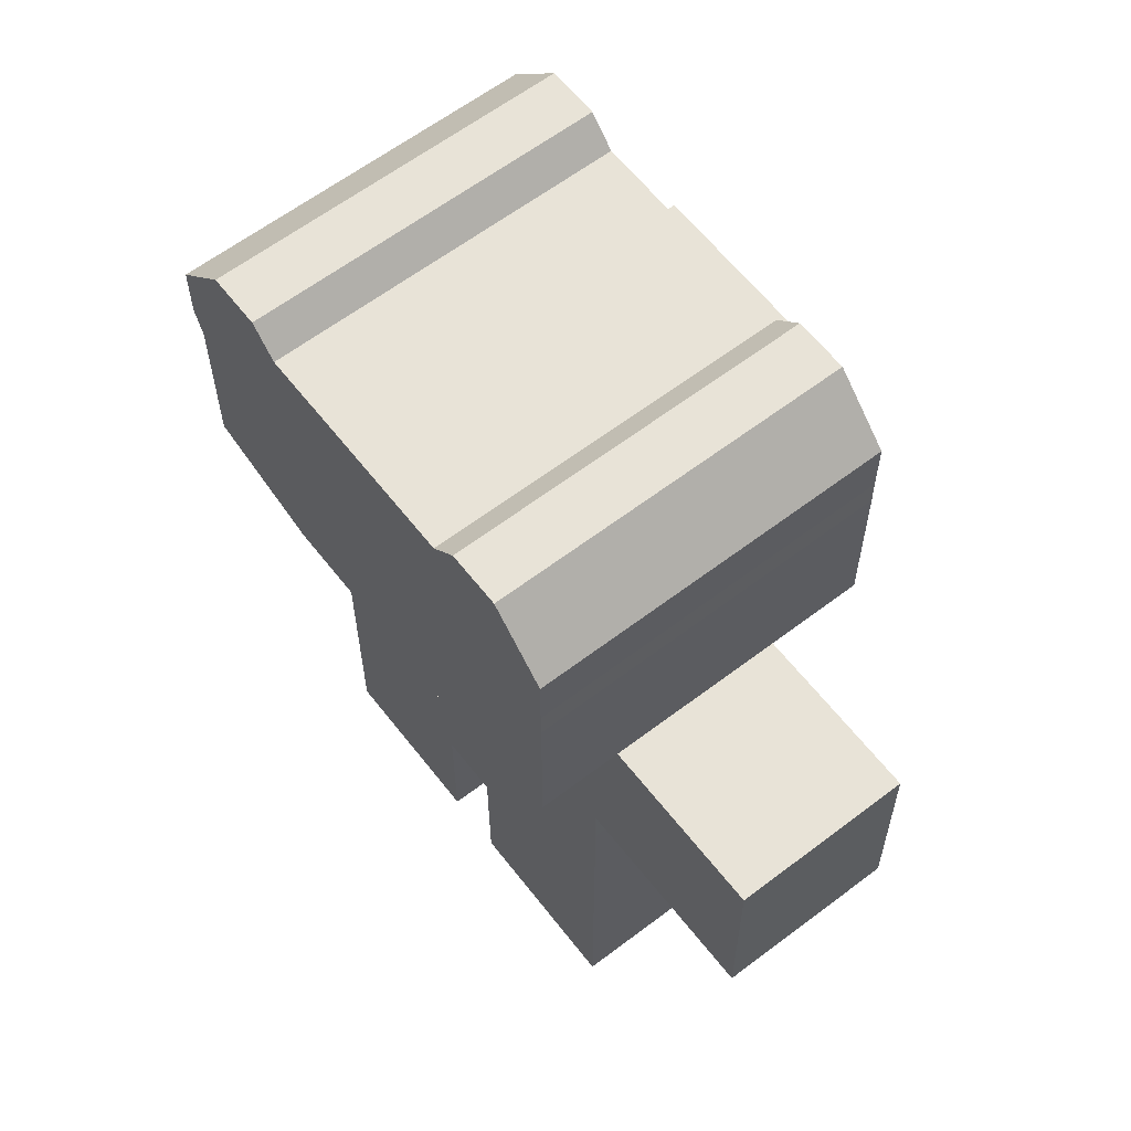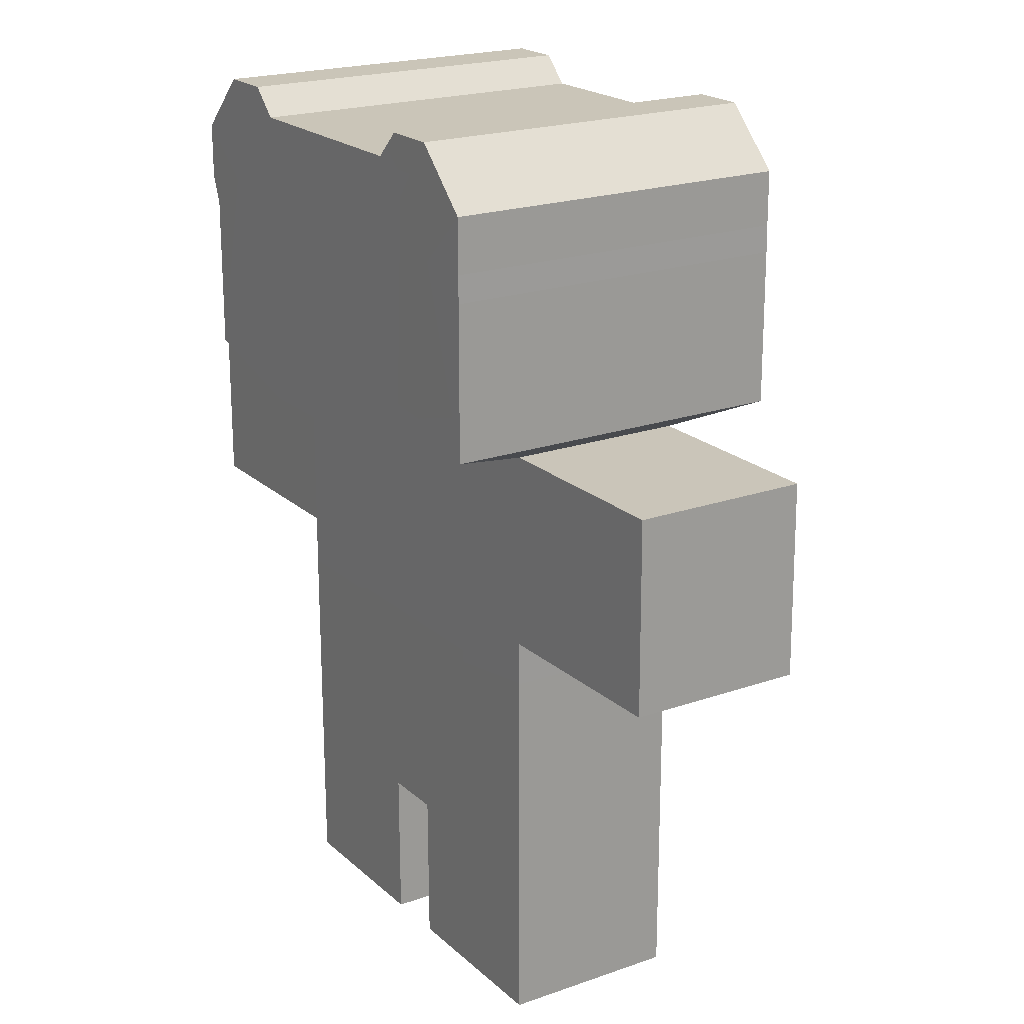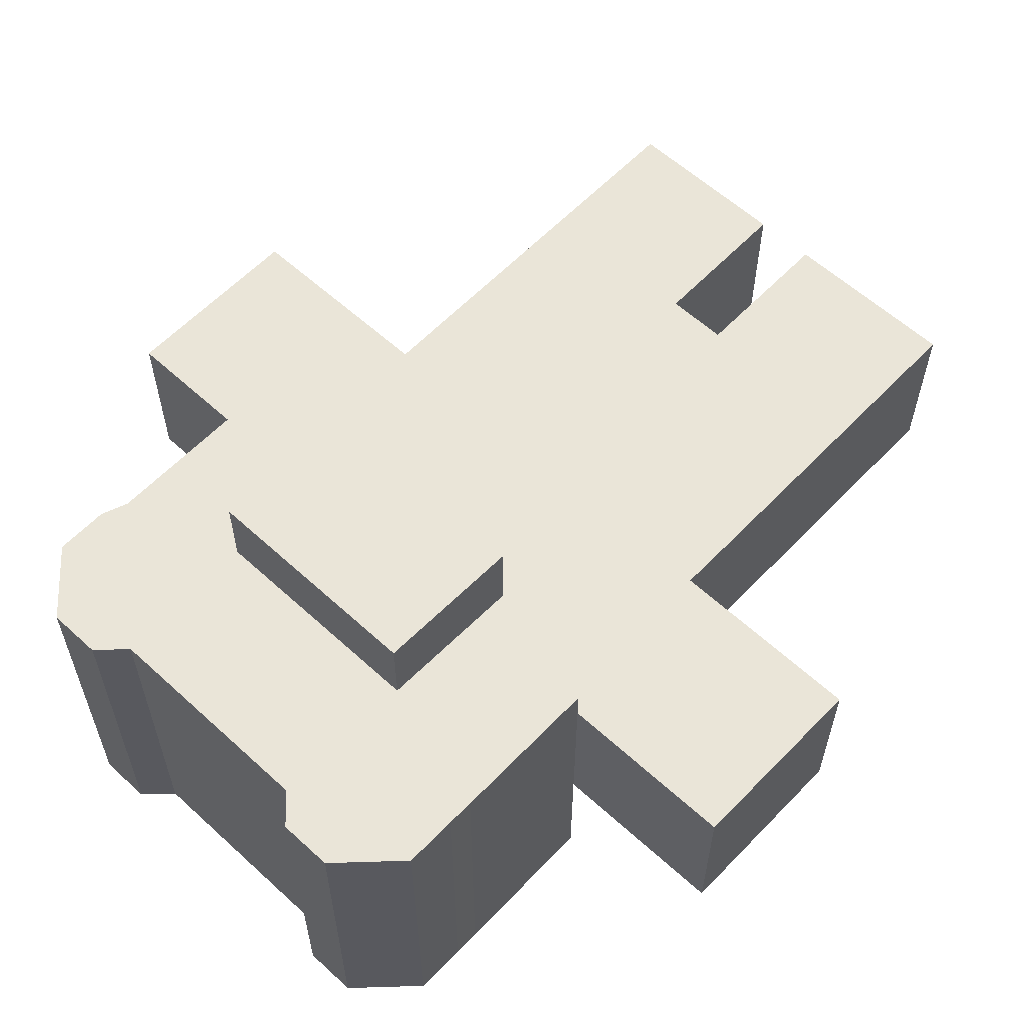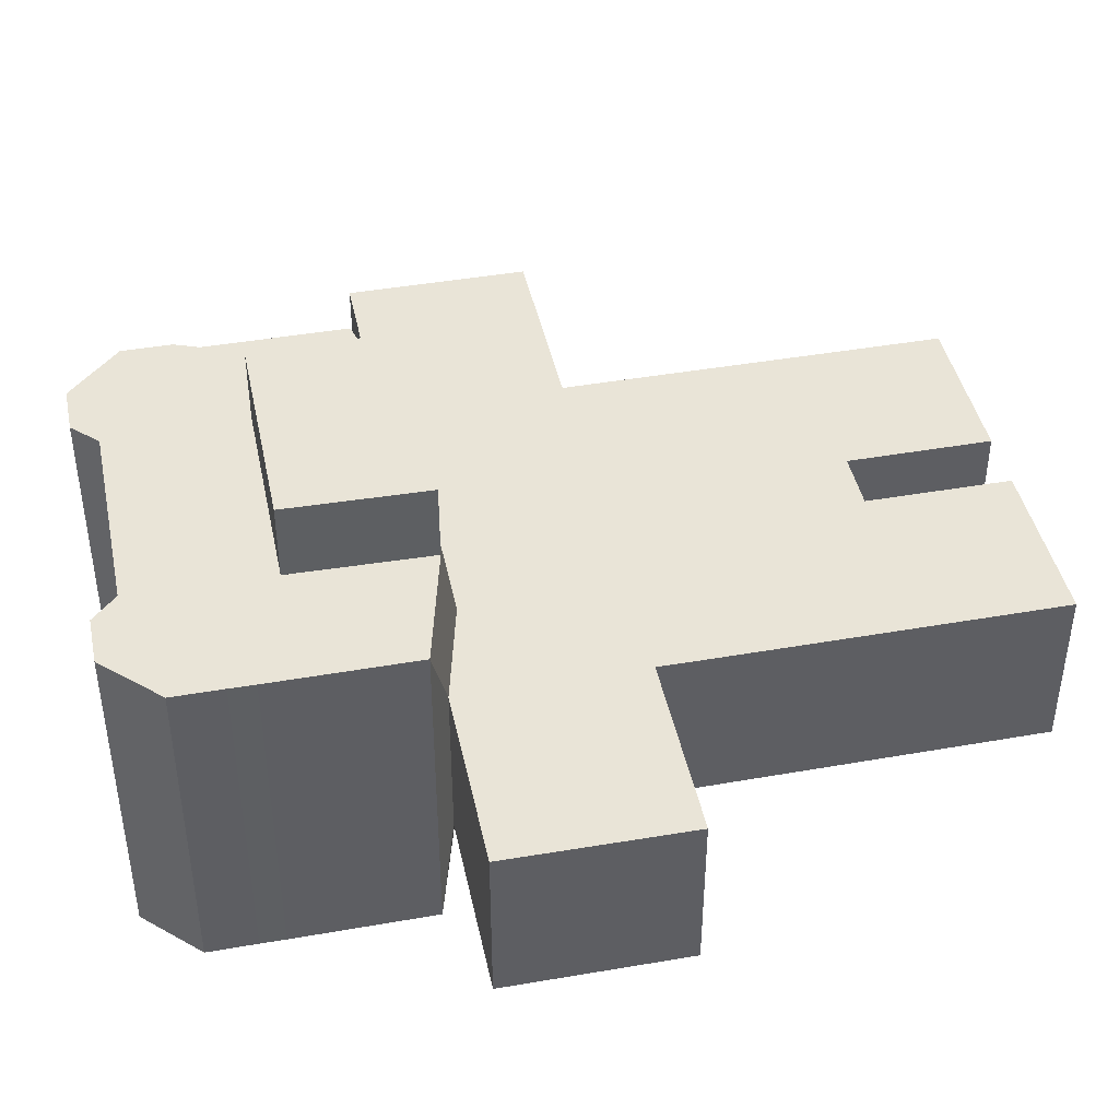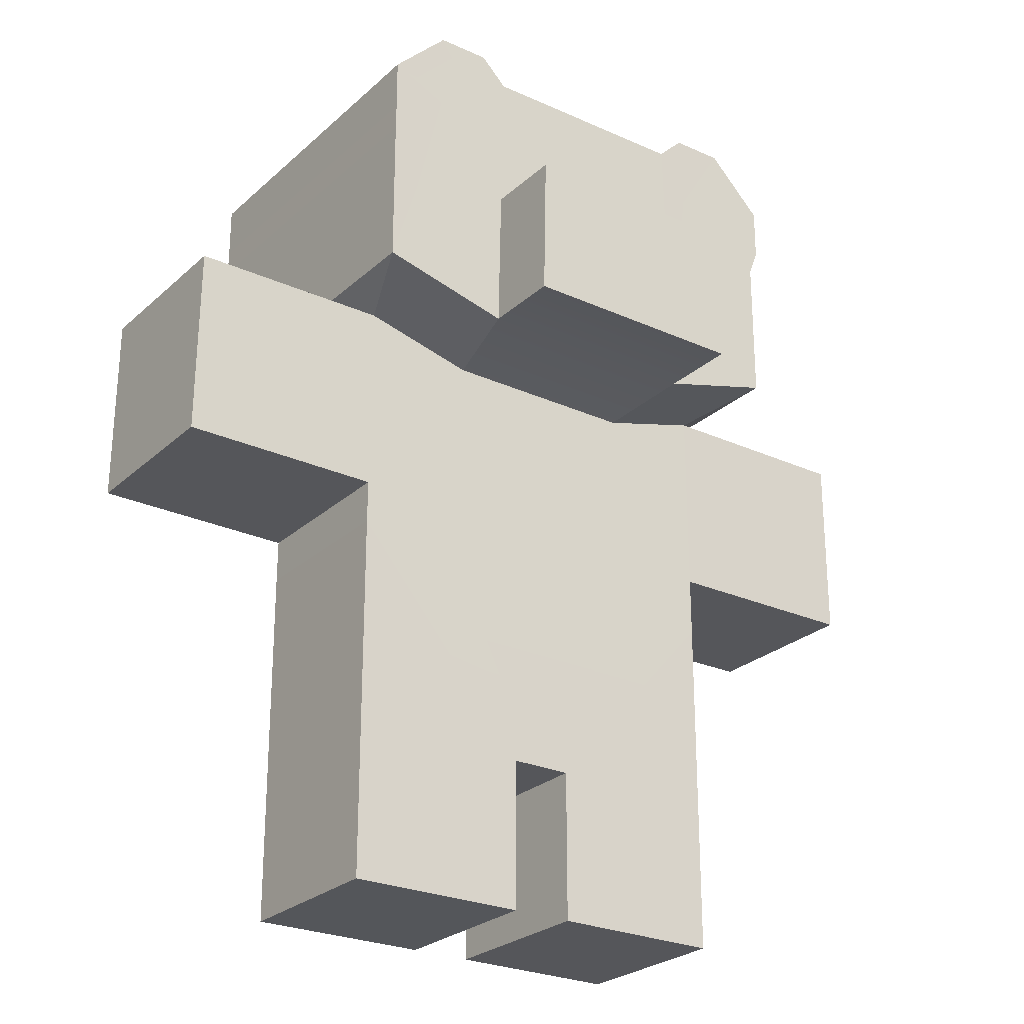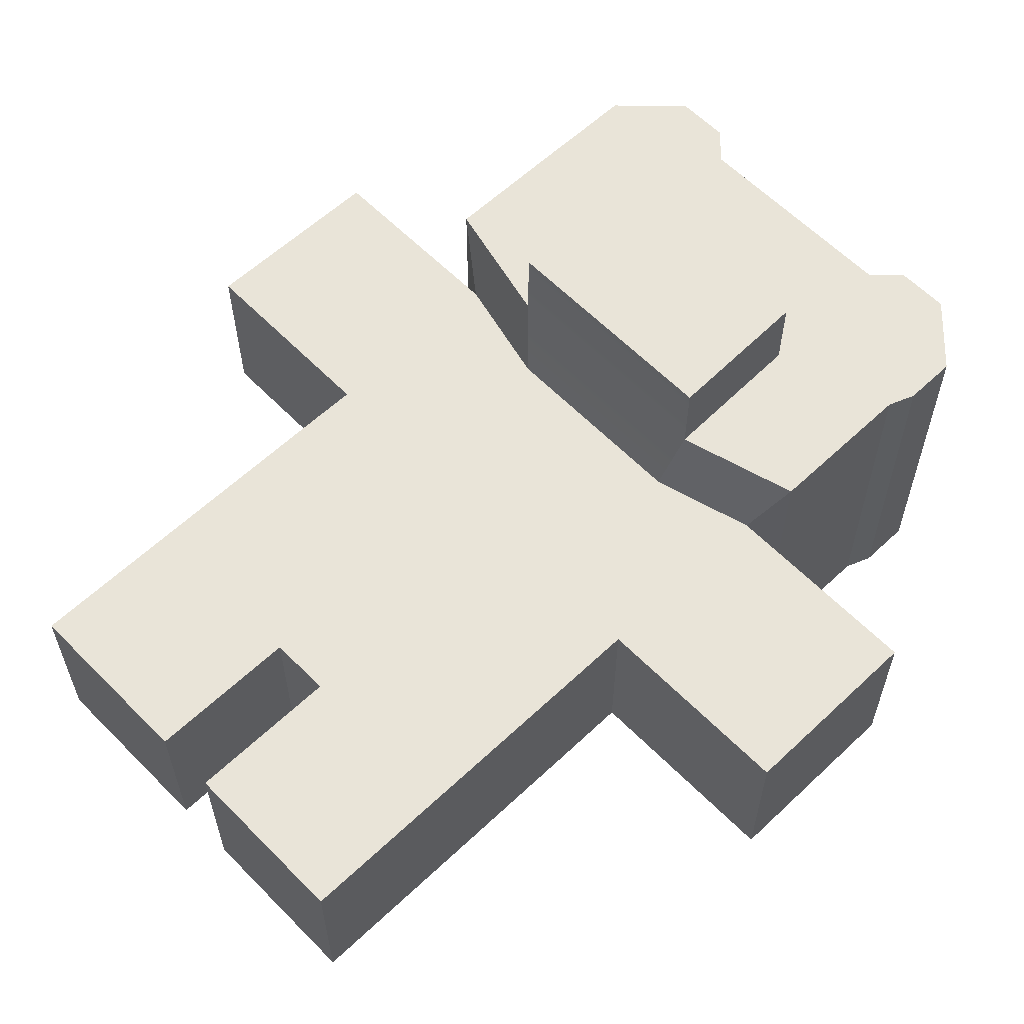
<metadata>
{"format":"obj","ext":"obj","renderer":"f3d","projection":"perspective","resolution":1024,"background":"white","views":[{"elev":61.5,"azim":-127.8,"up":"+Y"},{"elev":20.5,"azim":-122.8,"up":"+Y"},{"elev":59.4,"azim":-136.8,"up":"+Z"},{"elev":42.9,"azim":-101.8,"up":"+Z"},{"elev":-25.9,"azim":-35.7,"up":"+Y"},{"elev":59.9,"azim":46.0,"up":"+Z"}]}
</metadata>
<code>
g default
v -11.69 1.264 0.7731
v -10.81 1.264 0.7731
v -14.28 7.696 0.7731
v -8.343 7.696 0.7731
v -14.28 7.696 -1.749
v -8.343 7.696 -1.749
v -11.69 1.264 -1.749
v -10.81 1.264 -1.749
v -14.29 4.315 -1.751
v -14.3 4.315 0.7734
v -8.335 4.077 0.7734
v -8.335 4.077 -1.751
v -12.68 7.297 0.7731
v -9.808 7.289 0.7731
v -9.865 7.289 -1.749
v -12.87 7.289 -1.749
v -11.7 -0.9182 0.7721
v -14.3 -0.928 0.7723
v -14.29 -0.928 -1.743
v -11.7 -0.9182 -1.742
v -10.8 -0.9188 -1.742
v -8.335 -0.9175 -1.743
v -8.335 -0.9175 0.7723
v -10.8 -0.9188 0.7721
v -9.95 4.077 -1.751
v -12.77 4.077 -1.751
v -12.73 4.077 0.7734
v -9.721 4.077 0.7734
v -9.853 5.338 -1.75
v -12.96 5.338 -1.75
v -14.29 4.931 -1.75
v -14.3 4.931 0.7733
v -12.71 5.34 0.7733
v -9.744 5.338 0.7733
v -8.337 4.931 0.7733
v -8.337 4.931 -1.75
v -5.37 4.94 0.7723
v -5.37 4.94 -1.743
v -5.369 7.691 -1.742
v -5.369 7.691 0.7721
v -17.15 4.94 -1.743
v -17.16 4.94 0.7723
v -17.14 7.691 0.7721
v -17.14 7.691 -1.742
v -11.11 1.264 -1.749
v -11.34 1.264 -1.749
v -11.4 1.264 0.7731
v -11.13 1.264 0.7731
v -7.726 11.29 2.021
v -7.726 11.29 -2.996
v -7.726 10.53 2.021
v -7.726 10.53 -2.996
v -7.871 10.15 2.021
v -7.871 10.15 -2.996
v -8.539 10.62 -2.997
v -7.871 7.981 -2.996
v -7.871 9.066 -2.996
v -13.2 12.1 2.021
v -13.2 12.1 -2.996
v -13.96 12.1 -2.996
v -13.96 12.1 2.021
v -14.77 11.29 2.021
v -14.77 11.29 -2.996
v -14.77 10.53 -2.996
v -14.77 10.53 2.021
v -14.78 10.15 -2.996
v -14.78 10.15 2.021
v -14.78 9.066 -2.996
v -14.78 9.066 2.021
v -7.871 9.066 2.021
v -8.539 12.1 -2.996
v -8.539 12.1 2.021
v -9.298 12.1 -2.996
v -9.298 12.1 2.021
v -9.284 11.33 -2.996
v -9.677 11.72 -2.996
v -13.33 11.27 -2.996
v -14 10.54 -2.996
v -14.78 7.981 -2.996
v -9.641 7.508 -2.996
v -9.659 9.616 -2.996
v -12.82 11.72 -2.996
v -13.13 7.508 -2.996
v -12.98 9.616 -2.996
v -13.97 10.93 2.021
v -13.21 10.94 2.021
v -14.78 7.981 2.021
v -9.255 10.94 2.021
v -8.498 10.93 2.021
v -7.871 7.981 2.021
v -12.82 11.72 2.021
v -12.91 7.517 2.021
v -12.86 9.62 2.021
v -9.677 11.72 2.021
v -9.626 9.616 2.021
v -9.574 7.508 2.021
v -13.06 9.424 2.021
v -14.37 9.268 2.021
v -14.78 9.609 2.021
v -14.78 9.609 -2.996
v -14.39 9.263 -2.996
v -13.23 9.39 -2.996
v -12.9 10.67 -2.996
v -9.668 10.67 -2.996
v -9.462 9.419 -2.996
v -8.205 9.298 -2.997
v -7.871 9.609 -2.996
v -7.871 9.609 2.021
v -8.185 9.263 2.021
v -9.415 9.418 2.021
v -9.651 10.67 2.021
v -12.84 10.67 2.021
v -12.86 9.62 3.156
v -9.626 9.616 3.156
v -12.91 7.517 3.156
v -9.574 7.508 3.156
g bear_model_pCube1
f 17 18 19 20
f 21 22 23 24
f 37 38 39 40
f 41 31 32 42
f 38 37 35 36
f 11 23 22 12
f 12 36 35 11
f 1 10 18 17
f 33 32 10 27
f 9 19 18 10
f 31 9 10 32
f 19 9 7 20
f 34 33 27 28
f 35 34 28 11
f 7 1 17 20
f 8 12 22 21
f 25 12 8 45
f 2 8 21 24
f 23 11 2 24
f 7 9 26 46
f 25 45 46 26
f 27 10 1 47
f 2 11 28 48
f 48 28 27 47
f 47 1 7 46
f 48 47 46 45
f 2 48 45 8
f 44 41 42 43
f 50 49 51 52
f 6 39 38 36
f 51 53 54 52
f 55 50 52 54
f 56 106 107 57
f 58 59 60 61
f 62 61 60 63
f 62 63 64 65
f 65 64 66 67
f 99 100 68 69
f 107 108 70 57
f 49 50 71 72
f 72 71 73 74
f 75 71 50 55
f 73 71 75 76
f 25 29 36 12
f 26 9 31 30
f 26 30 29 25
f 63 60 77 78
f 64 63 78 66
f 44 5 31 41
f 101 79 68 100
f 105 80 81 104
f 6 36 29 15
f 59 82 77 60
f 5 16 30 31
f 83 102 103 84
f 16 15 29 30
f 81 84 103 104
f 80 105 106 56
f 101 102 83 79
f 80 83 84 81
f 32 3 43 42
f 85 62 65 67
f 86 61 62 85
f 69 87 98 99
f 44 43 3 5
f 79 87 69 68
f 49 72 88 89
f 35 37 40 4
f 51 49 89 53
f 4 40 39 6
f 56 57 70 90
f 109 90 70 108
f 58 61 86 91
f 3 32 33 13
f 112 97 92 93
f 14 13 33 34
f 111 112 93 95
f 74 94 88 72
f 4 14 34 35
f 96 110 111 95
f 73 76 94 74
f 59 58 91 82
f 82 91 94 76
f 92 97 98 87
f 109 110 96 90
f 114 113 115 116
f 6 15 80 56
f 16 5 79 83
f 15 16 83 80
f 5 3 87 79
f 4 6 56 90
f 3 13 92 87
f 14 4 90 96
f 13 14 96 92
f 97 86 85 98
f 99 98 85 67
f 67 66 100 99
f 78 101 100 66
f 78 77 102 101
f 103 102 77 82
f 104 103 82 76
f 75 105 104 76
f 106 105 75 55
f 107 106 55 54
f 54 53 108 107
f 89 109 108 53
f 89 88 110 109
f 111 110 88 94
f 94 91 112 111
f 86 97 112 91
f 95 93 113 114
f 93 92 115 113
f 92 96 116 115
f 96 95 114 116

</code>
